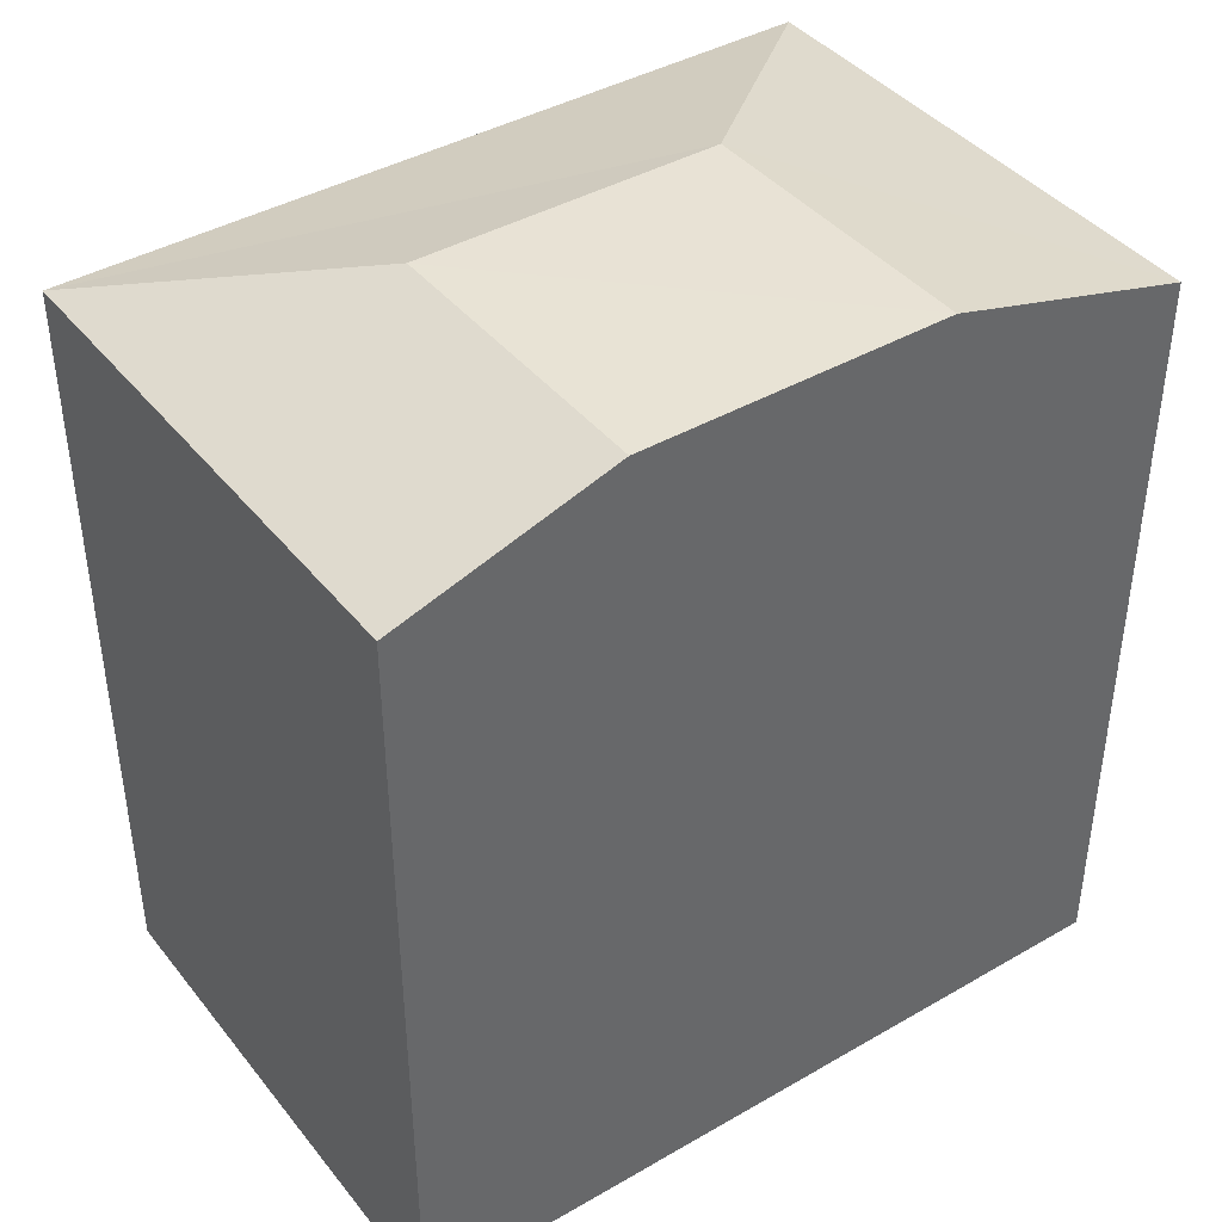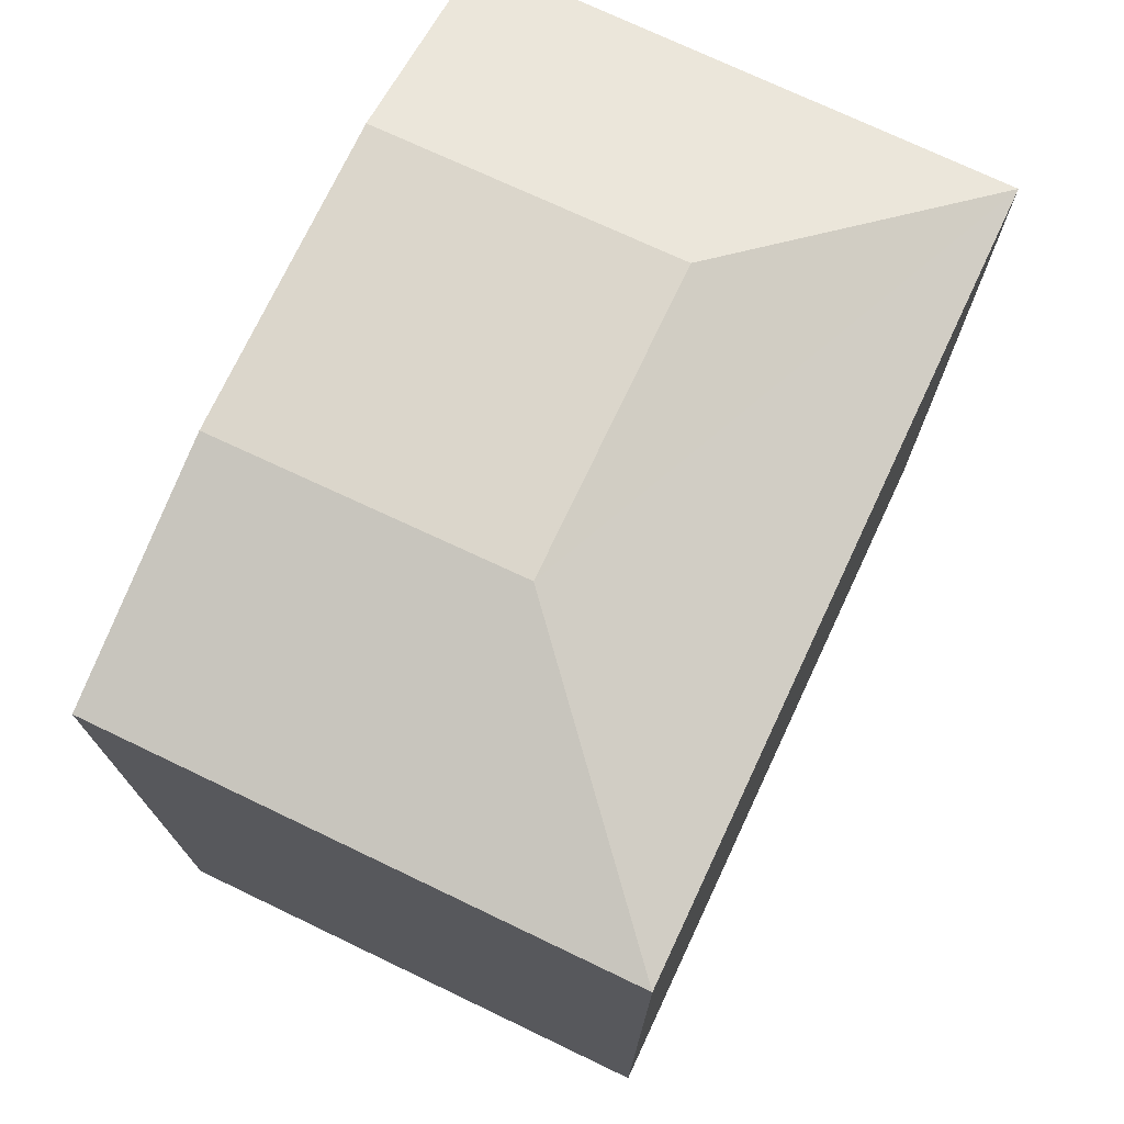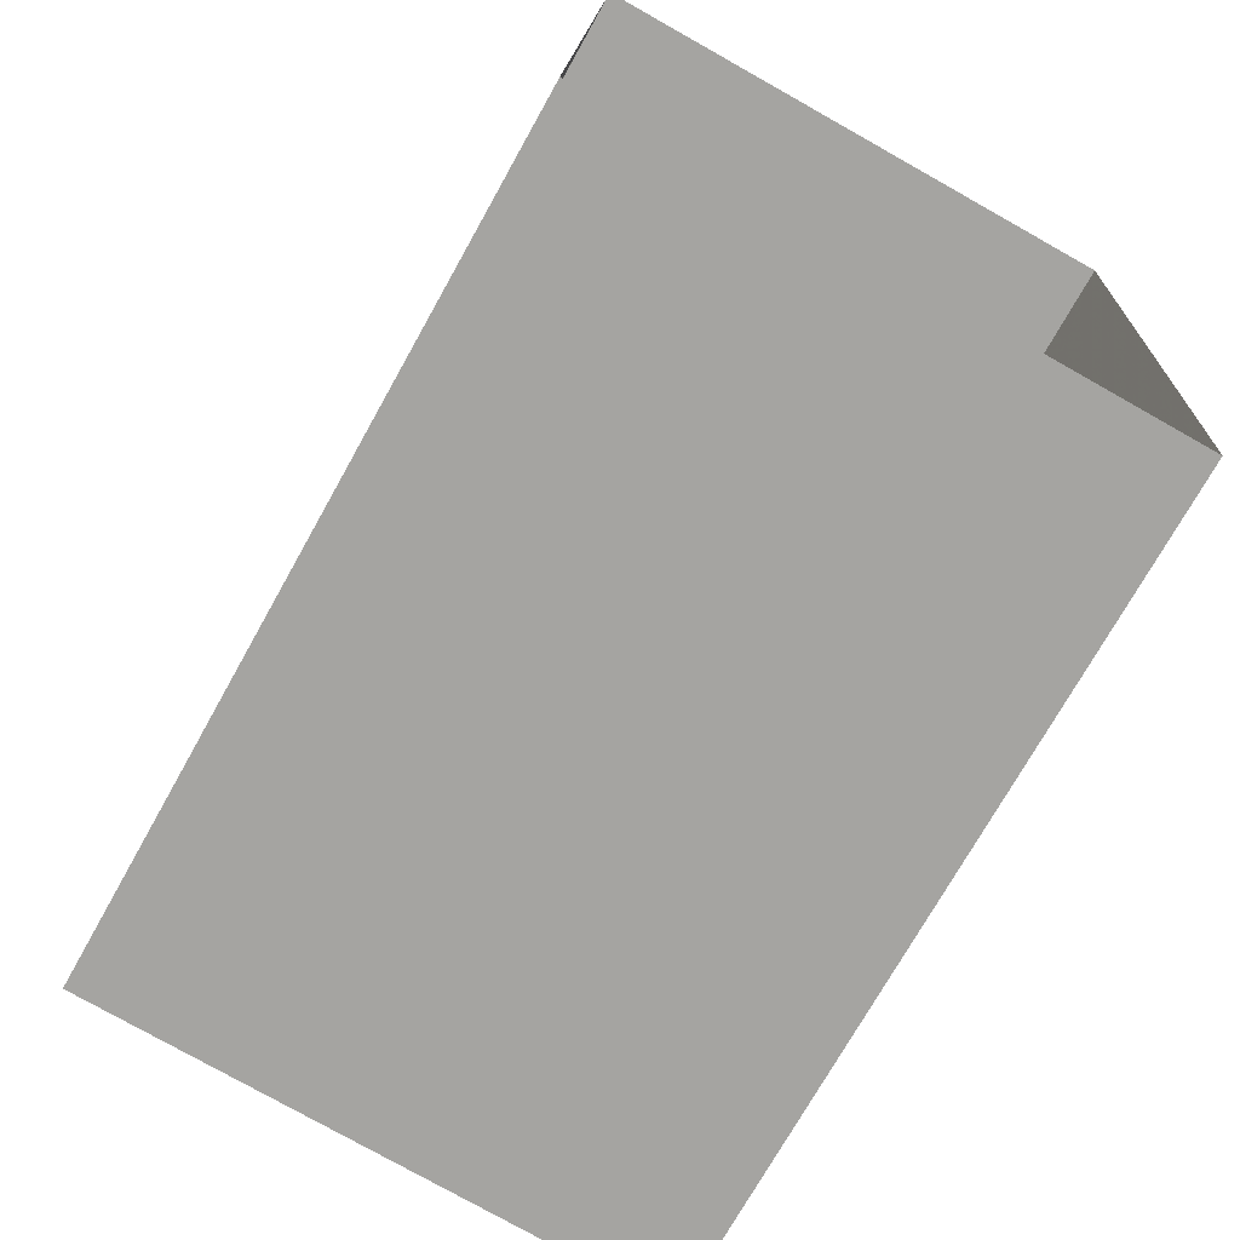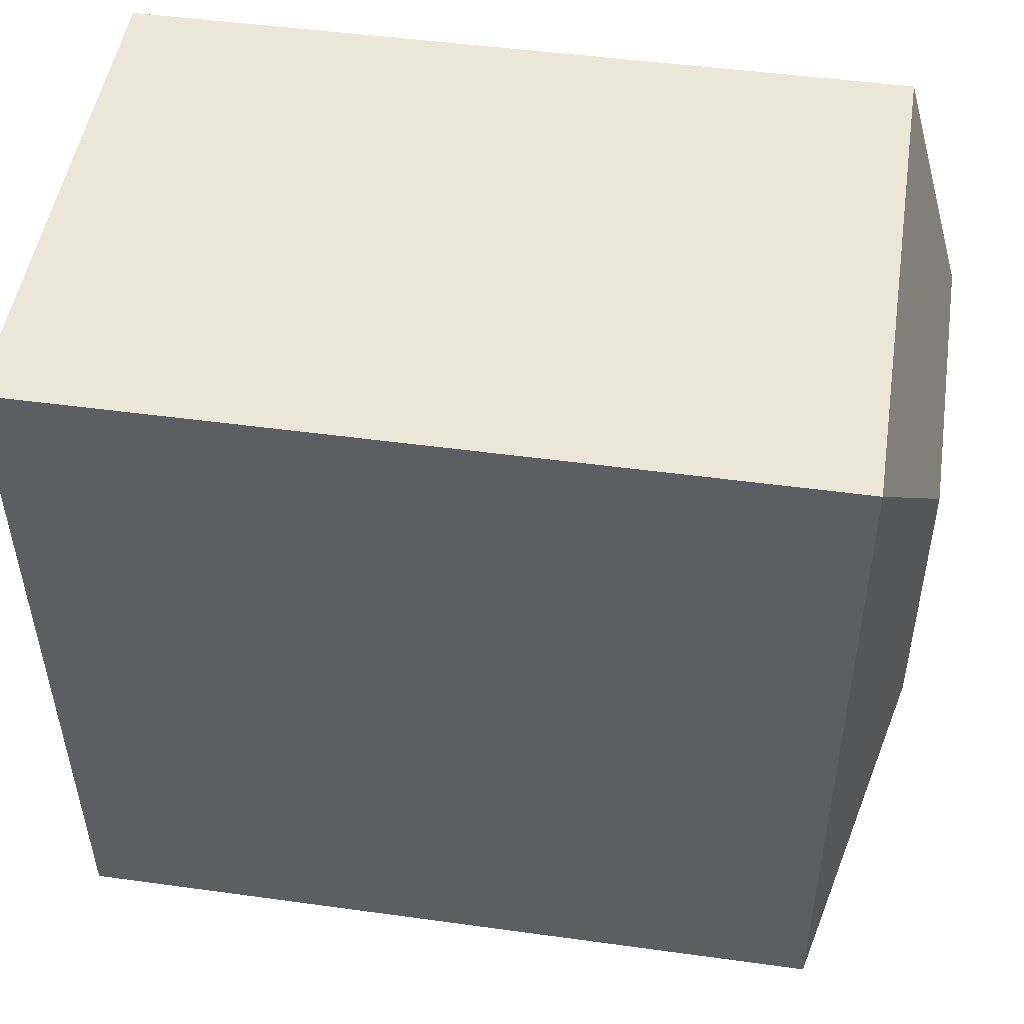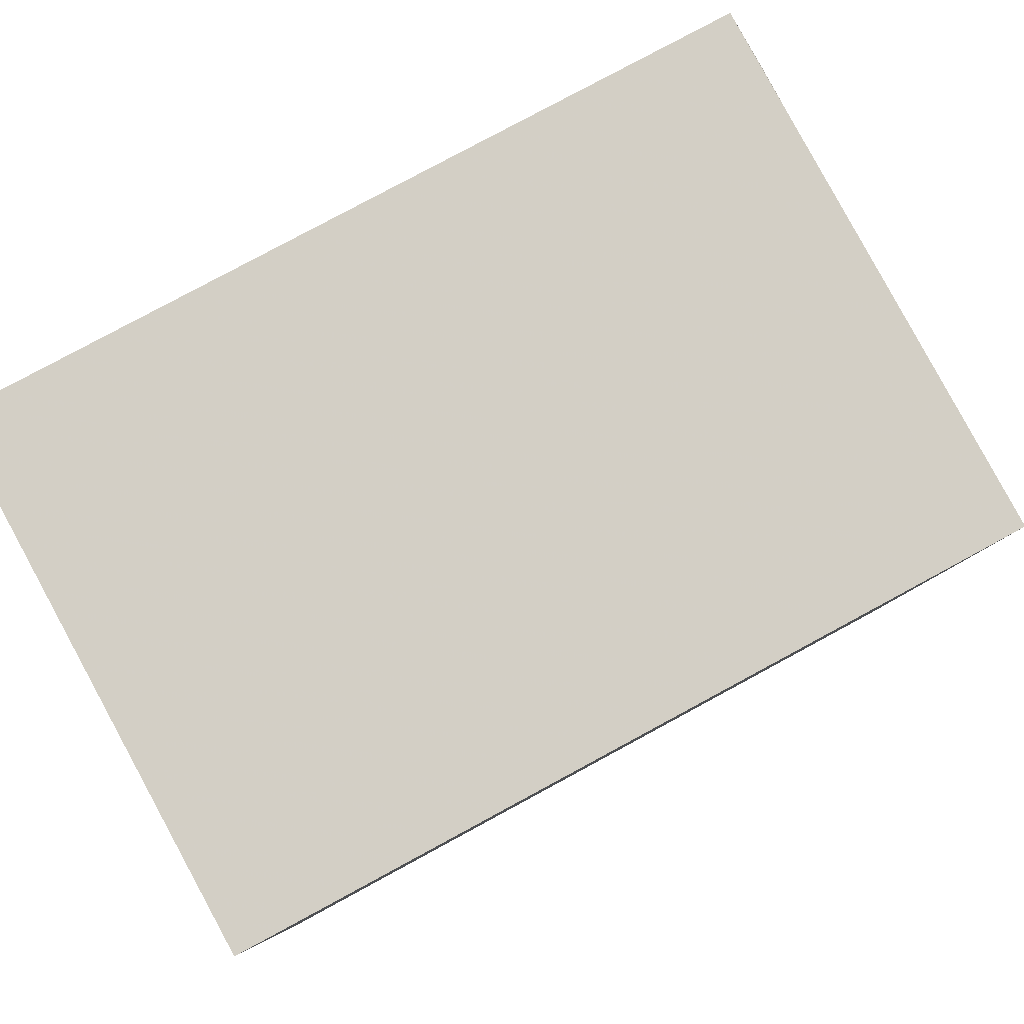
<metadata>
{"format":"obj","ext":"obj","renderer":"f3d","projection":"perspective","resolution":1024,"background":"white","views":[{"elev":41.1,"azim":57.6,"up":"+Z"},{"elev":73.5,"azim":-152.1,"up":"+Z"},{"elev":-72.3,"azim":150.8,"up":"+Y"},{"elev":47.0,"azim":-81.1,"up":"+Y"},{"elev":79.8,"azim":-118.3,"up":"+Y"}]}
</metadata>
<code>
v -3.73e+05 -1.04e+05 28.98
v -3.73e+05 -1.04e+05 28.98
v -3.73e+05 -1.04e+05 28.98
v -3.73e+05 -1.04e+05 28.98
v -3.73e+05 -1.04e+05 35.53
v -3.73e+05 -1.04e+05 35.53
v -3.73e+05 -1.04e+05 36.11
v -3.73e+05 -1.04e+05 36.11
v -3.73e+05 -1.04e+05 36.11
v -3.73e+05 -1.04e+05 36.11
v -3.73e+05 -1.04e+05 35.53
v -3.73e+05 -1.04e+05 35.53
f 1 2 3
f 4 1 3
f 5 6 7
f 8 5 7
f 9 10 8
f 7 9 8
f 7 11 9
f 7 6 11
f 9 12 10
f 9 11 12
f 12 2 10
f 2 1 8
f 10 2 8
f 1 5 8
f 11 4 3
f 11 6 4
f 5 1 4
f 6 5 4
f 11 3 2
f 12 11 2

</code>
